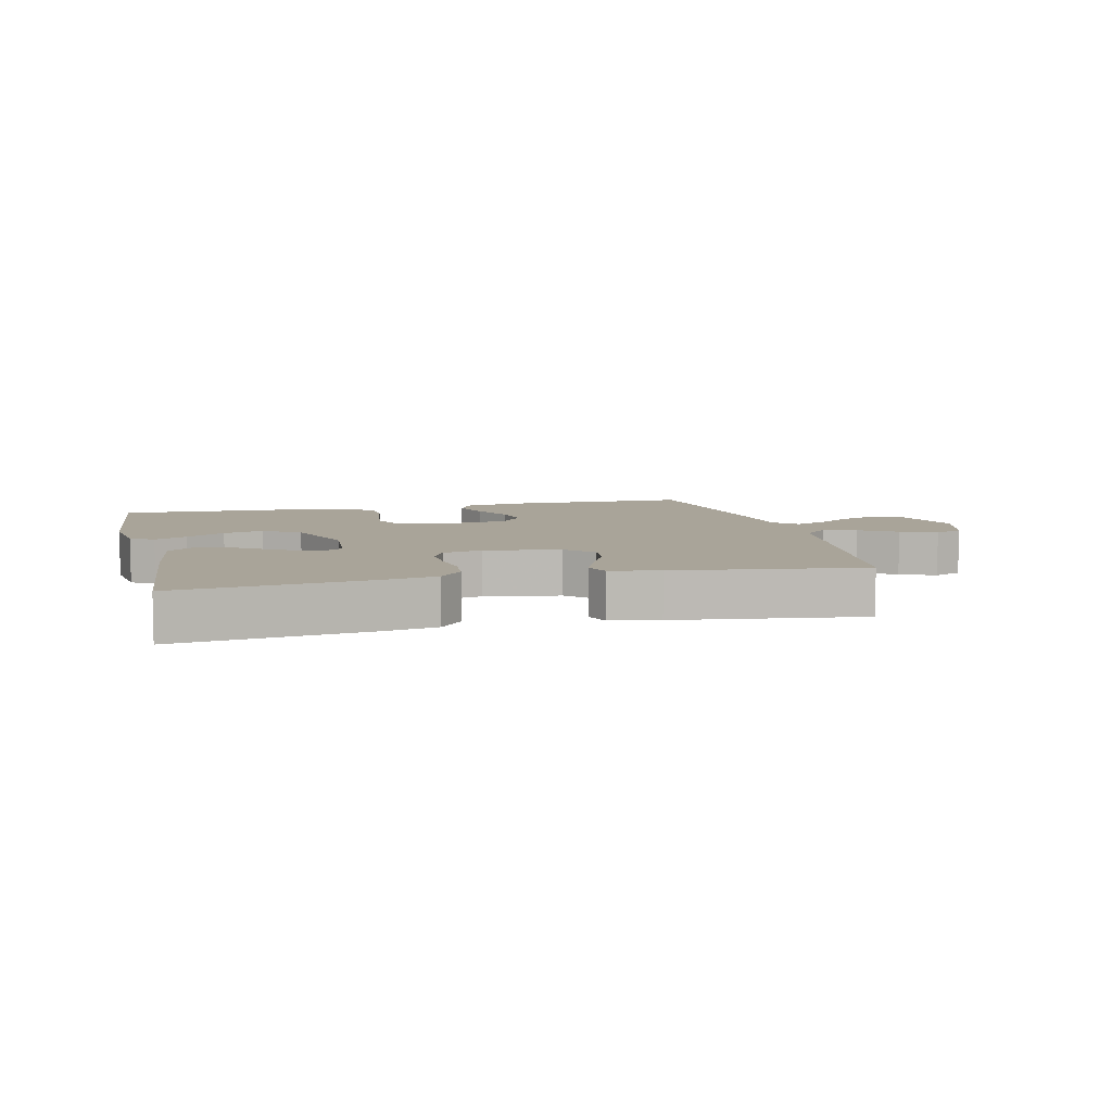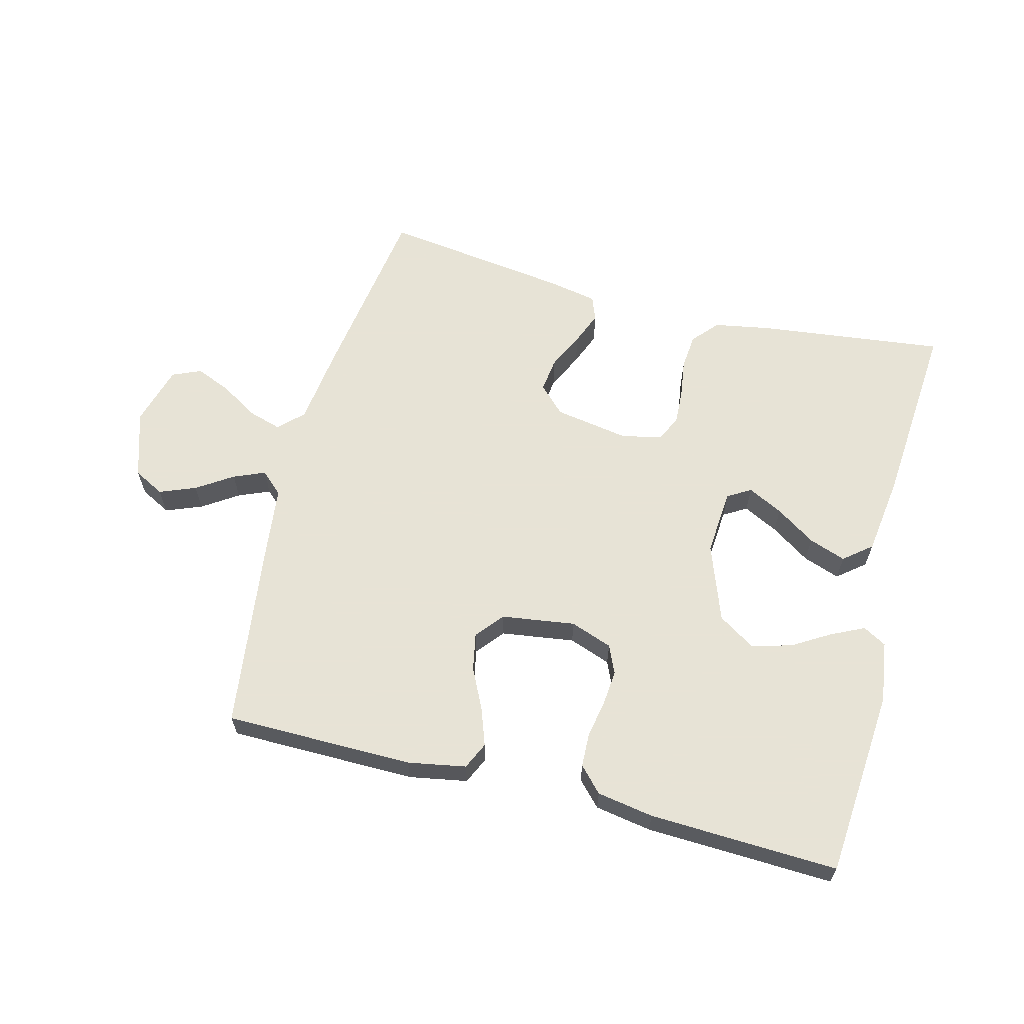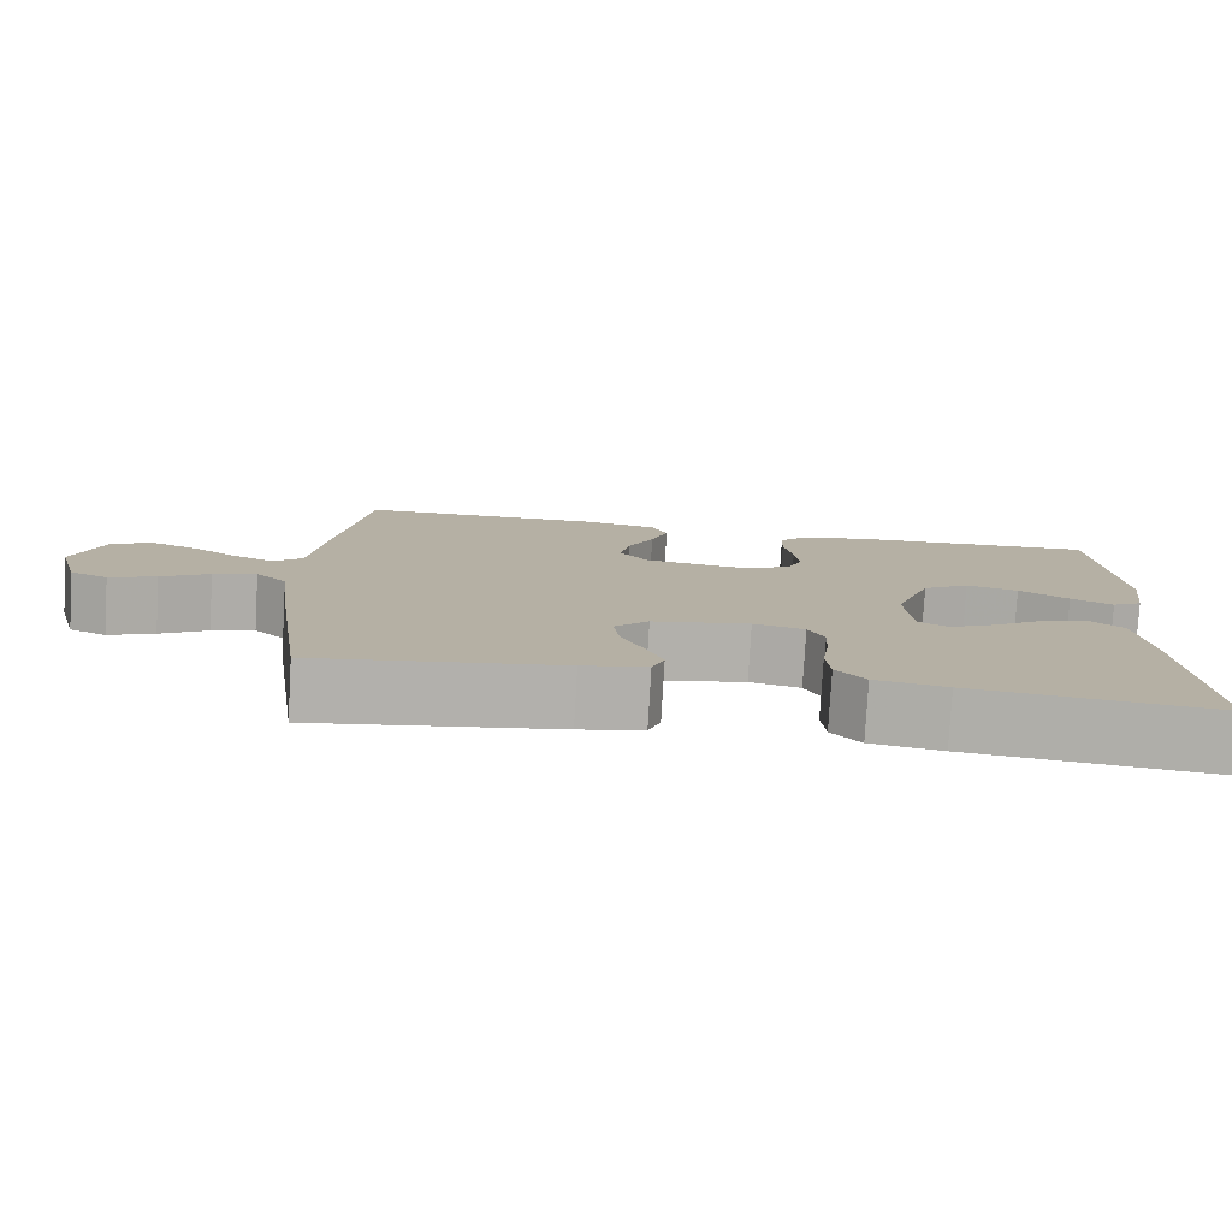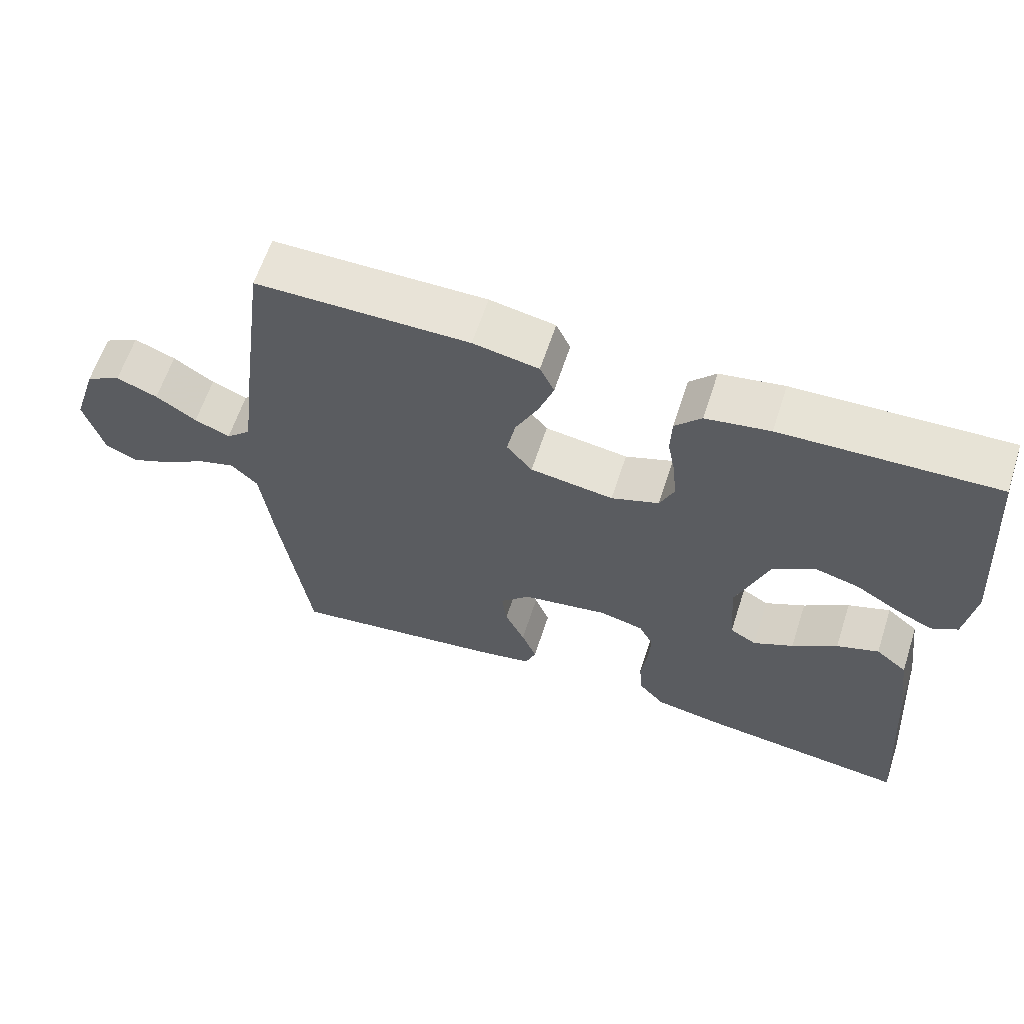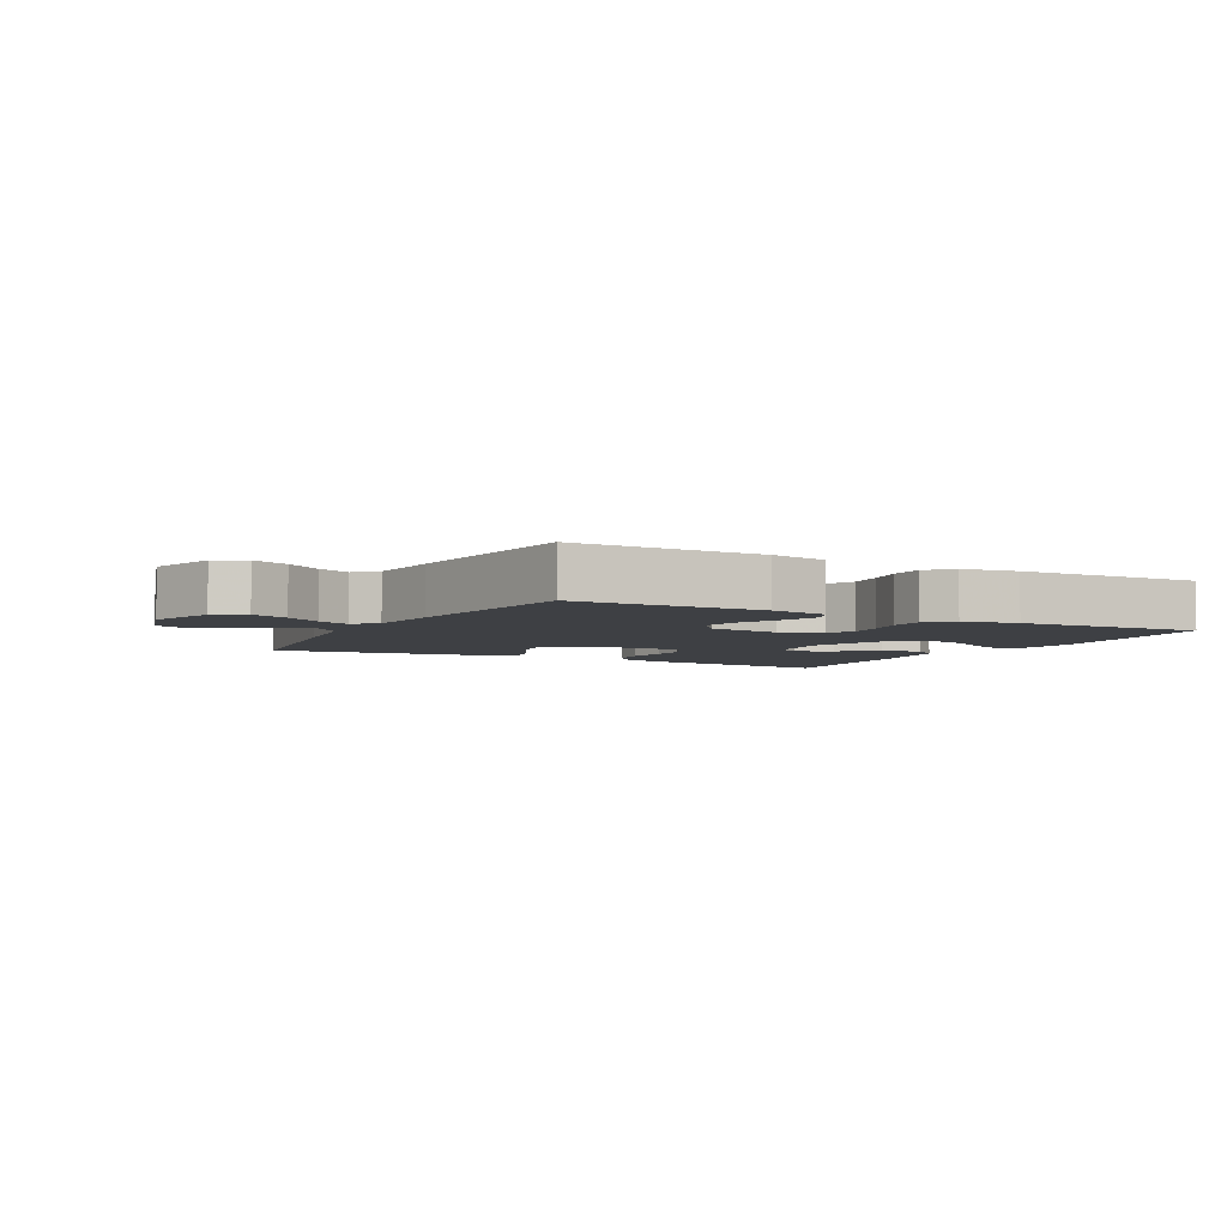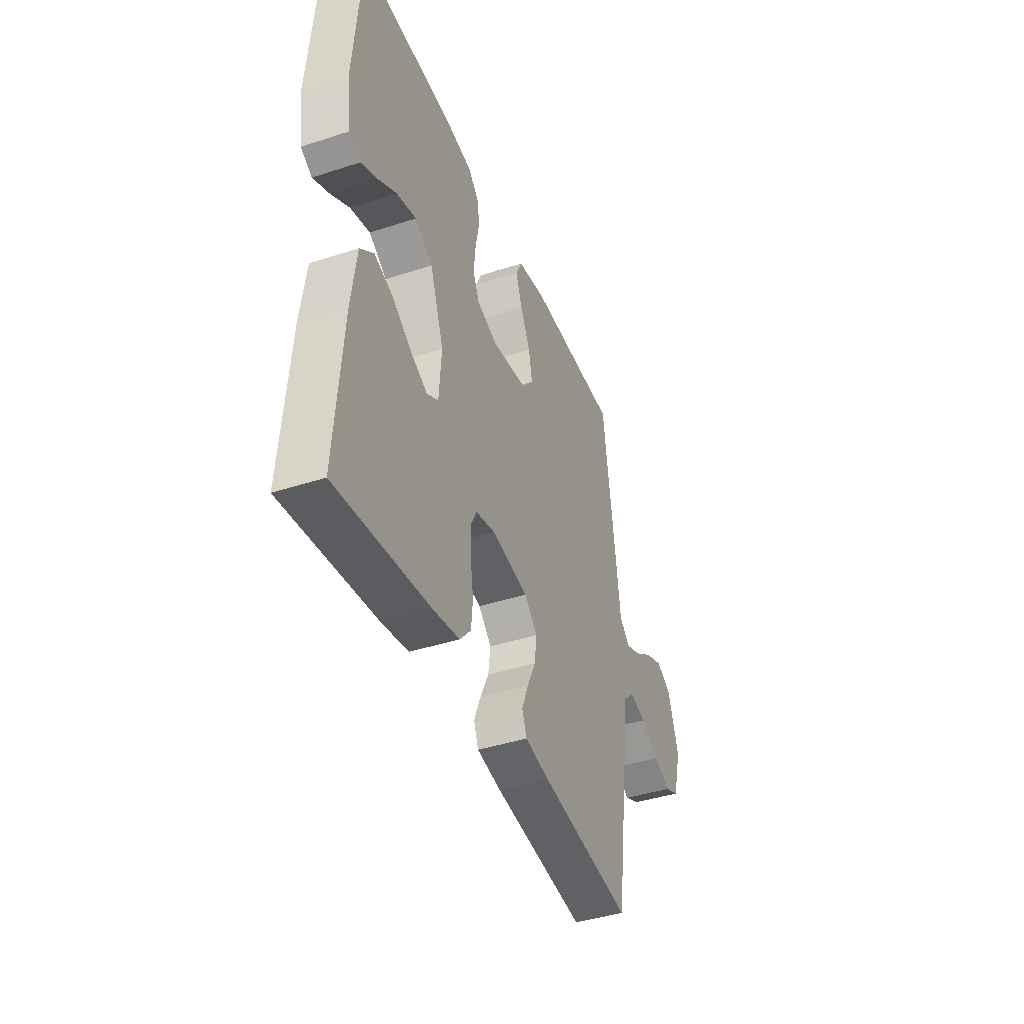
<metadata>
{"format":"obj","ext":"obj","renderer":"f3d","projection":"perspective","resolution":1024,"background":"white","views":[{"elev":7.2,"azim":166.5,"up":"+Y"},{"elev":62.6,"azim":14.6,"up":"+Y"},{"elev":-78.8,"azim":-3.3,"up":"+Z"},{"elev":62.1,"azim":18.0,"up":"+Z"},{"elev":-4.8,"azim":-28.1,"up":"+Y"},{"elev":-41.5,"azim":111.5,"up":"+Z"}]}
</metadata>
<code>
v -0.5 0.07 0.5
v -0.2 0.07 0.501
v -0.108 0.07 0.484
v -0.088 0.07 0.441
v -0.109 0.07 0.382
v -0.141 0.07 0.317
v -0.153 0.07 0.257
v -0.117 0.07 0.213
v 0 0.07 0.196
v 0.067 0.07 0.22
v 0.087 0.07 0.265
v 0.082 0.07 0.322
v 0.071 0.07 0.381
v 0.073 0.07 0.435
v 0.11 0.07 0.474
v 0.2 0.07 0.489
v 0.5 0.07 0.5
v 0.524 0.07 0.2
v 0.51 0.07 0.102
v 0.473 0.07 0.081
v 0.421 0.07 0.106
v 0.36 0.07 0.143
v 0.296 0.07 0.16
v 0.238 0.07 0.123
v 0.193 0.07 0
v 0.201 0.07 -0.106
v 0.238 0.07 -0.128
v 0.294 0.07 -0.1
v 0.357 0.07 -0.058
v 0.416 0.07 -0.037
v 0.46 0.07 -0.073
v 0.477 0.07 -0.2
v 0.5 0.07 -0.5
v 0.2 0.07 -0.463
v 0.112 0.07 -0.447
v 0.076 0.07 -0.406
v 0.071 0.07 -0.35
v 0.08 0.07 -0.288
v 0.083 0.07 -0.232
v 0.063 0.07 -0.192
v 0 0.07 -0.177
v -0.12 0.07 -0.197
v -0.162 0.07 -0.239
v -0.155 0.07 -0.294
v -0.127 0.07 -0.353
v -0.106 0.07 -0.406
v -0.121 0.07 -0.445
v -0.2 0.07 -0.46
v -0.5 0.07 -0.5
v -0.543 0.07 -0.2
v -0.558 0.07 -0.078
v -0.596 0.07 -0.041
v -0.649 0.07 -0.057
v -0.708 0.07 -0.093
v -0.765 0.07 -0.117
v -0.811 0.07 -0.097
v -0.838 0.07 0
v -0.803 0.07 0.108
v -0.754 0.07 0.134
v -0.696 0.07 0.111
v -0.639 0.07 0.073
v -0.589 0.07 0.052
v -0.554 0.07 0.084
v -0.54 0.07 0.2
v -0.5 0 0.5
v -0.2 0 0.501
v -0.108 0 0.484
v -0.088 0 0.441
v -0.109 0 0.382
v -0.141 0 0.317
v -0.153 0 0.257
v -0.117 0 0.213
v 0 0 0.196
v 0.067 0 0.22
v 0.087 0 0.265
v 0.082 0 0.322
v 0.071 0 0.381
v 0.073 0 0.435
v 0.11 0 0.474
v 0.2 0 0.489
v 0.5 0 0.5
v 0.524 0 0.2
v 0.51 0 0.102
v 0.473 0 0.081
v 0.421 0 0.106
v 0.36 0 0.143
v 0.296 0 0.16
v 0.238 0 0.123
v 0.193 0 0
v 0.201 0 -0.106
v 0.238 0 -0.128
v 0.294 0 -0.1
v 0.357 0 -0.058
v 0.416 0 -0.037
v 0.46 0 -0.073
v 0.477 0 -0.2
v 0.5 0 -0.5
v 0.2 0 -0.463
v 0.112 0 -0.447
v 0.076 0 -0.406
v 0.071 0 -0.35
v 0.08 0 -0.288
v 0.083 0 -0.232
v 0.063 0 -0.192
v 0 0 -0.177
v -0.12 0 -0.197
v -0.162 0 -0.239
v -0.155 0 -0.294
v -0.127 0 -0.353
v -0.106 0 -0.406
v -0.121 0 -0.445
v -0.2 0 -0.46
v -0.5 0 -0.5
v -0.543 0 -0.2
v -0.558 0 -0.078
v -0.596 0 -0.041
v -0.649 0 -0.057
v -0.708 0 -0.093
v -0.765 0 -0.117
v -0.811 0 -0.097
v -0.838 0 0
v -0.803 0 0.108
v -0.754 0 0.134
v -0.696 0 0.111
v -0.639 0 0.073
v -0.589 0 0.052
v -0.554 0 0.084
v -0.54 0 0.2
f 63 64 1 2
f 58 59 60 61
f 58 61 62
f 57 58 62
f 56 57 62
f 53 54 55 56
f 52 53 56 62
f 51 52 62 63
f 44 45 46 47
f 44 47 48 49
f 35 36 37 38
f 35 38 39
f 34 35 39
f 33 34 39 40
f 31 32 33 40
f 28 29 30 31
f 27 28 31
f 19 20 21 22
f 17 18 19 22
f 17 22 23
f 16 17 23 24
f 12 13 14 15
f 11 12 15 16
f 10 11 16 24
f 3 4 5 6
f 3 6 7
f 2 3 7
f 63 2 7
f 51 63 7 8
f 50 51 8 9
f 43 44 49 50
f 42 43 50 9
f 41 42 9 10
f 27 31 40
f 26 27 40 41
f 25 26 41 10
f 10 24 25
f 66 65 128 127
f 125 124 123 122
f 126 125 122
f 126 122 121
f 126 121 120
f 120 119 118 117
f 126 120 117 116
f 127 126 116 115
f 111 110 109 108
f 113 112 111 108
f 102 101 100 99
f 103 102 99
f 103 99 98
f 104 103 98 97
f 104 97 96 95
f 95 94 93 92
f 95 92 91
f 86 85 84 83
f 86 83 82 81
f 87 86 81
f 88 87 81 80
f 79 78 77 76
f 80 79 76 75
f 88 80 75 74
f 70 69 68 67
f 71 70 67
f 71 67 66
f 71 66 127
f 72 71 127 115
f 73 72 115 114
f 114 113 108 107
f 73 114 107 106
f 74 73 106 105
f 104 95 91
f 105 104 91 90
f 74 105 90 89
f 89 88 74
f 1 65 66 2
f 2 66 67 3
f 3 67 68 4
f 4 68 69 5
f 5 69 70 6
f 6 70 71 7
f 7 71 72 8
f 8 72 73 9
f 9 73 74 10
f 10 74 75 11
f 11 75 76 12
f 12 76 77 13
f 13 77 78 14
f 14 78 79 15
f 15 79 80 16
f 16 80 81 17
f 17 81 82 18
f 18 82 83 19
f 19 83 84 20
f 20 84 85 21
f 21 85 86 22
f 22 86 87 23
f 23 87 88 24
f 24 88 89 25
f 25 89 90 26
f 26 90 91 27
f 27 91 92 28
f 28 92 93 29
f 29 93 94 30
f 30 94 95 31
f 31 95 96 32
f 32 96 97 33
f 33 97 98 34
f 34 98 99 35
f 35 99 100 36
f 36 100 101 37
f 37 101 102 38
f 38 102 103 39
f 39 103 104 40
f 40 104 105 41
f 41 105 106 42
f 42 106 107 43
f 43 107 108 44
f 44 108 109 45
f 45 109 110 46
f 46 110 111 47
f 47 111 112 48
f 48 112 113 49
f 49 113 114 50
f 50 114 115 51
f 51 115 116 52
f 52 116 117 53
f 53 117 118 54
f 54 118 119 55
f 55 119 120 56
f 56 120 121 57
f 57 121 122 58
f 58 122 123 59
f 59 123 124 60
f 60 124 125 61
f 61 125 126 62
f 62 126 127 63
f 63 127 128 64
f 64 128 65 1

</code>
